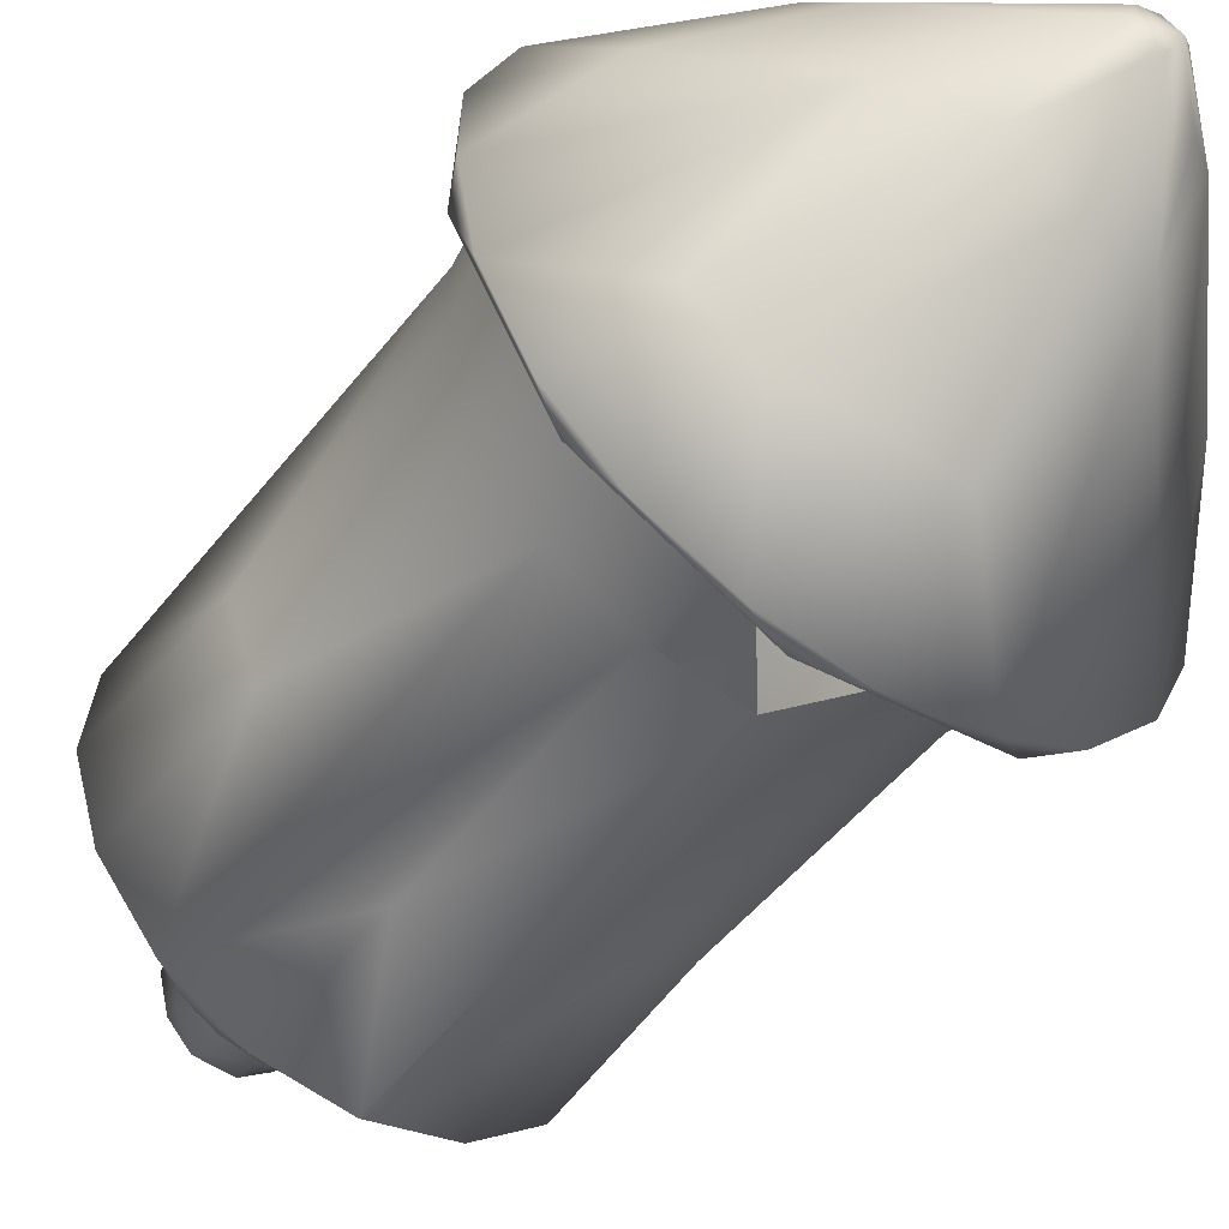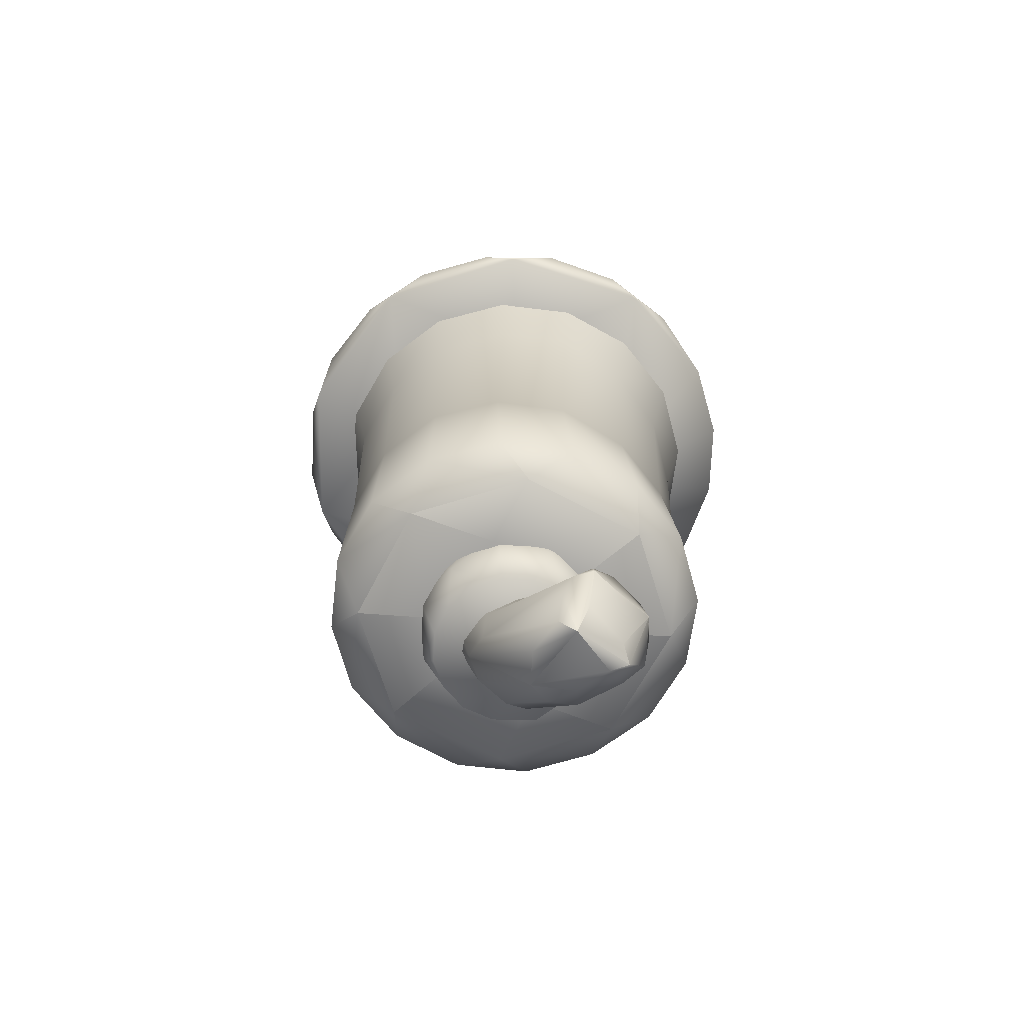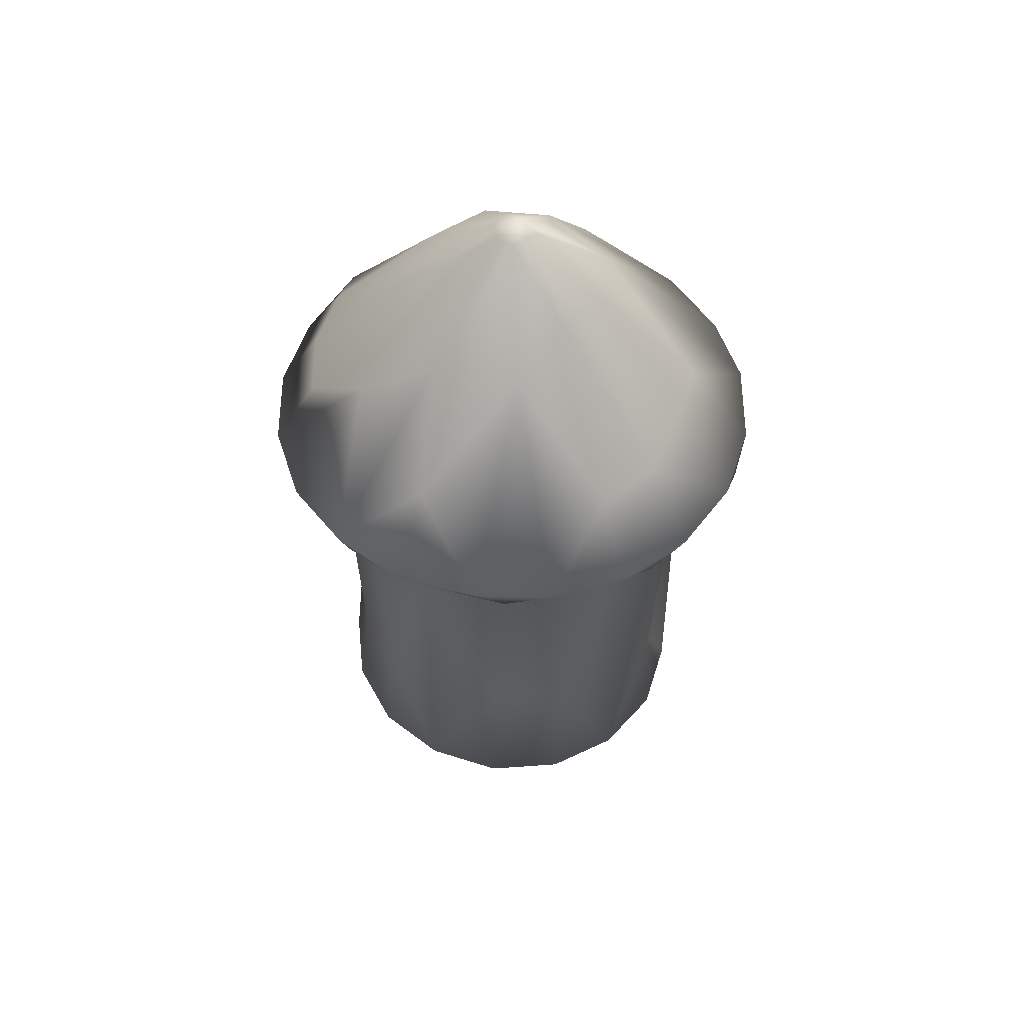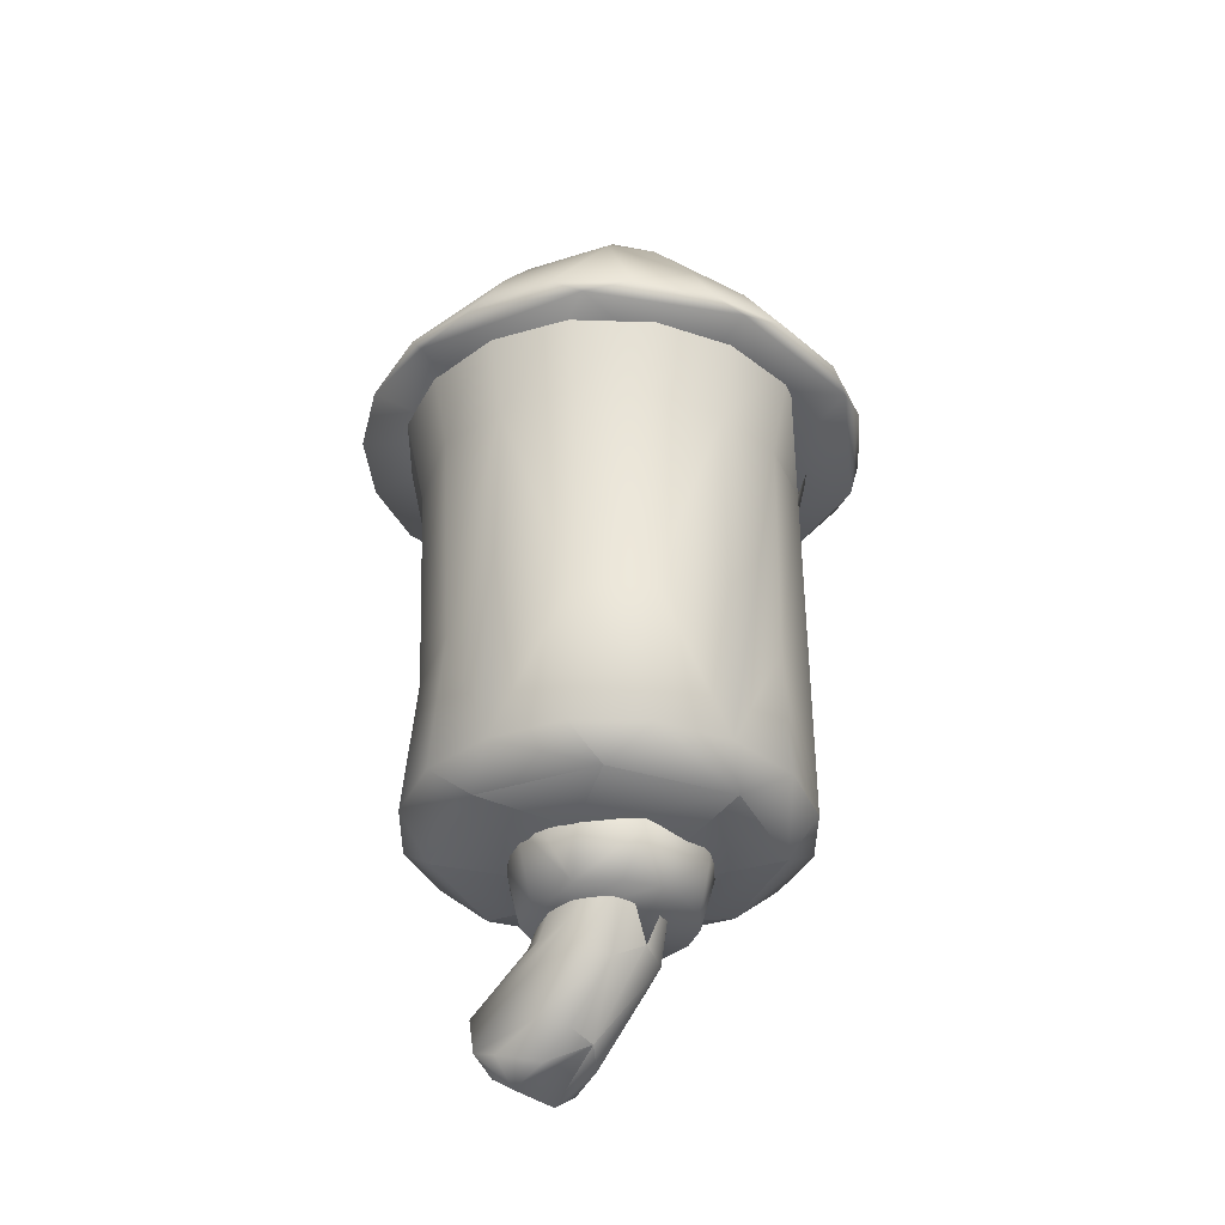
<metadata>
{"format":"obj","ext":"obj","renderer":"f3d","projection":"perspective","resolution":1024,"background":"white","views":[{"elev":-51.9,"azim":143.6,"up":"+Z"},{"elev":-67.8,"azim":-79.6,"up":"+Y"},{"elev":54.3,"azim":102.5,"up":"+Y"},{"elev":-35.2,"azim":107.3,"up":"+Y"}]}
</metadata>
<code>
g lightningbooster_collision
v -0.05408 -0.4292 0.06935
v -0.05408 -0.4292 0.06935
v -0.05408 -0.4292 0.06935
v 0.002846 -0.4046 0.01764
v -0.08289 -0.3775 0.07096
v -0.0797 -0.3649 0.09115
v 0.002846 -0.4046 0.01764
v -0.03308 -0.4118 0.02597
v -0.075 -0.3991 0.06042
v -0.0797 -0.3649 0.09115
v 0.002846 -0.4046 0.01764
v 0.02509 -0.3332 -0.03497
v -0.06165 -0.4186 0.05375
v -0.07735 -0.3541 0.08976
v -0.0797 -0.3649 0.09115
v 0.02509 -0.3332 -0.03497
v 0.01528 -0.2781 -0.05426
v -0.002723 -0.2739 -0.04882
v -0.004726 -0.3396 -0.03828
v -0.02112 -0.2589 -0.01824
v -0.02901 -0.3117 -0.01796
v -0.02047 -0.2472 0.01102
v -0.02401 -0.3472 -0.02169
v -0.004411 -0.2408 0.03053
v -0.04008 -0.3149 0.02
v -0.03334 -0.3098 0.04756
v 0.02268 -0.2412 0.0375
v -0.03853 -0.3201 0.06103
v -0.007546 -0.3024 0.06398
v -0.0797 -0.3649 0.09115
v -0.02277 -0.359 0.1319
v 0.06439 -0.251 0.0163
v -0.06073 -0.3438 0.1068
v -0.009742 -0.3202 0.08261
v -0.03192 -0.3455 0.1254
v -0.02277 -0.359 0.1319
v 0.01663 -0.3185 0.07165
v -0.004652 -0.3633 0.1291
v -0.02277 -0.359 0.1319
v 0.02792 -0.3278 0.07115
v -0.02277 -0.359 0.1319
v 0.04412 -0.3256 0.05236
v 0.005134 -0.399 0.1211
v -0.008069 -0.4181 0.1085
v 0.06334 -0.3187 0.01902
v 0.06881 -0.268 -0.02666
v 0.05813 -0.3419 0.004262
v -0.008069 -0.4181 0.1085
v 0.03715 -0.3906 0.05522
v 0.04579 -0.349 -0.01222
v 0.02509 -0.3332 -0.03497
v 0.02509 -0.3332 -0.03497
v 0.002846 -0.4046 0.01764
v 0.01464 -0.4073 0.09846
v 0.02557 -0.3974 0.02979
v 0.002846 -0.4046 0.01764
v 0.009491 -0.4173 0.05825
v 0.002846 -0.4046 0.01764
v -0.008069 -0.4181 0.1085
v -0.01042 -0.4284 0.09088
v -0.05408 -0.4292 0.06935
v -0.05408 -0.4292 0.06935
v -0.02415 -0.2462 -0.1461
v -0.003071 -0.2202 -0.1789
v -0.1158 -0.2442 -0.07431
v -0.07084 -0.2198 -0.1582
v -0.003071 -0.2202 -0.1789
v -0.1242 -0.2187 -0.1132
v -0.1158 -0.2442 -0.07431
v -0.1563 -0.2179 -0.05071
v -0.1294 -0.2432 0.04169
v -0.1621 -0.2172 0.01962
v -0.1294 -0.2432 0.04169
v -0.0678 -0.07453 -0.153
v -0.005569 0.1226 -0.1755
v -0.1192 -0.0741 -0.1098
v -0.1407 -0.2166 0.08694
v -0.05569 -0.244 0.1351
v -0.07154 0.1275 -0.1552
v -0.005569 0.1226 -0.1755
v -0.1499 -0.07563 -0.05069
v -0.09548 -0.2165 0.1412
v -0.05569 -0.244 0.1351
v -0.08133 0.2166 -0.1724
v -0.1402 0.2169 -0.1224
v -0.1246 0.1278 -0.1102
v -0.1755 0.2175 -0.0536
v -0.1564 0.1283 -0.0482
v -0.1818 0.2184 0.02343
v -0.1621 0.1291 0.02121
v -0.1581 0.2193 0.09699
v -0.141 0.1299 0.08751
v -0.1081 0.2202 0.1559
v -0.1554 -0.07919 0.01558
v -0.09461 0.1193 0.1392
v -0.03928 0.2209 0.1911
v -0.1351 -0.08074 0.07895
v 0.03775 0.2214 0.1974
v 0.1113 0.2215 0.1737
v -0.03267 0.1124 0.1694
v -0.09104 -0.09032 0.1315
v 0.1702 0.2212 0.1237
v 0.03646 0.1092 0.1741
v -0.03121 -0.08969 0.162
v -0.03372 -0.2172 0.1743
v 0.05632 -0.2436 0.1485
v 0.1555 0.1316 0.1116
v 0.2055 0.2206 0.05492
v 0.03604 -0.217 0.1805
v 0.05632 -0.2436 0.1485
v 0.1026 0.116 0.1534
v 0.03574 -0.08931 0.1675
v 0.1861 0.1244 0.04813
v 0.2118 0.2197 -0.02211
v 0.1025 -0.2154 0.1587
v 0.1483 -0.2413 0.07485
v 0.1504 -0.07963 0.1035
v 0.09969 -0.08923 0.1469
v 0.1926 0.1303 -0.01982
v 0.1881 0.2188 -0.09567
v 0.156 -0.2144 0.1129
v 0.1483 -0.2413 0.07485
v 0.1712 0.1295 -0.0861
v 0.138 0.2179 -0.1546
v 0.1622 -0.2418 -0.04083
v 0.1872 -0.07421 -0.02223
v 0.1872 -0.215 0.05032
v 0.1245 0.1227 -0.139
v 0.06927 0.2172 -0.1898
v 0.1949 -0.2151 -0.0201
v 0.1622 -0.2418 -0.04083
v 0.063 0.1225 -0.1702
v -0.005569 0.1226 -0.1755
v 0.174 -0.2161 -0.08725
v 0.08907 -0.2445 -0.1334
v -0.005569 0.1226 -0.1755
v 0.1671 -0.07261 -0.08568
v 0.08907 -0.2445 -0.1334
v 0.1292 -0.218 -0.1403
v 0.06385 -0.09338 -0.1684
v -0.003071 -0.2202 -0.1789
v -0.003071 -0.2202 -0.1789
v 0.06688 -0.2193 -0.1734
v -0.02415 -0.2462 -0.1461
v -0.003071 -0.2202 -0.1789
v -0.02415 -0.2462 -0.1461
v -0.01157 -0.2569 -0.07795
v -0.02415 -0.2462 -0.1461
v -0.1158 -0.2442 -0.07431
v 0.04868 -0.2564 -0.07606
v 0.08907 -0.2445 -0.1334
v -0.1158 -0.2442 -0.07431
v 0.08907 -0.2445 -0.1334
v -0.1294 -0.2432 0.04169
v 0.09701 -0.2553 0.005066
v 0.1622 -0.2418 -0.04083
v -0.1294 -0.2432 0.04169
v 0.1622 -0.2418 -0.04083
v -0.07793 -0.2549 -0.001974
v -0.05569 -0.244 0.1351
v 0.1483 -0.2413 0.07485
v -0.05569 -0.244 0.1351
v 0.1483 -0.2413 0.07485
v -0.02414 -0.2571 0.06984
v 0.05632 -0.2436 0.1485
v 0.03071 -0.2584 0.06621
v 0.05632 -0.2436 0.1485
v -0.03669 -0.2579 -0.02492
v 0.0979 -0.2135 -0.02534
v 0.07809 -0.2122 -0.04964
v 0.09484 -0.2142 0.03451
v 0.08282 -0.211 0.03828
v 0.02593 -0.2129 -0.08058
v 0.04548 -0.2139 0.08048
v 0.03427 -0.2108 0.07464
v -0.04538 -0.2165 -0.06659
v -0.03284 -0.2131 -0.06557
v -0.03765 -0.2153 0.06996
v -0.02577 -0.2113 0.06602
v -0.0719 -0.2167 -0.02284
v -0.06101 -0.2123 0.009673
v -0.06546 -0.2174 0.03541
v 0.01911 -0.2204 0.0872
v 0.01073 -0.2186 -0.09042
v 0.05129 -0.2161 -0.08225
v 0.08393 -0.2357 0.06049
v 0.08837 -0.2213 -0.05508
v 0.1064 -0.2306 -0.004615
v -0.02531 -0.2383 -0.08578
v -0.01631 -0.236 0.08597
v 0.0199 -0.2628 0.08671
v 0.05323 -0.2627 0.07807
v 0.08858 -0.2608 -0.05309
v 0.0982 -0.263 0.02767
v 0.02579 -0.2676 -0.08994
v -0.06279 -0.2676 -0.04533
v -0.0782 -0.2375 0.003106
v -0.05889 -0.2604 0.05019
v -0.03585 -0.3028 0.05631
v -0.01088 -0.3017 0.07105
v 0.01191 -0.3046 -0.07634
v 0.03053 -0.3035 0.07375
v 0.04104 -0.3044 -0.07178
v 0.07058 -0.3026 0.05035
v 0.06586 -0.3037 -0.05799
v 0.08357 -0.3036 -0.0326
v 0.0923 -0.3028 0.007459
v -0.01675 -0.3047 -0.06941
v -0.04058 -0.3046 -0.05203
v -0.05594 -0.3044 -0.02687
v -0.0605 -0.304 0.00226
v -0.05357 -0.3036 0.03092
v -0.02277 -0.359 0.1319
v -0.008069 -0.4181 0.1085
v -0.02568 -0.41 0.1064
v -0.02277 -0.359 0.1319
v -0.008069 -0.4181 0.1085
v -0.05408 -0.4292 0.06935
v -0.05277 -0.3659 0.1106
v -0.02277 -0.359 0.1319
v -0.0797 -0.3649 0.09115
v -0.05408 -0.4292 0.06935
v -0.0797 -0.3649 0.09115
v -0.064 -0.404 0.08284
v -0.0797 -0.3649 0.09115
v 0.06191 0.1947 0.09656
v 0.2083 0.2004 0.1182
v 0.1576 0.2045 0.1844
v 0.09815 0.1927 -0.1026
v -0.1078 0.1958 -0.2069
v -0.1289 0.1931 0.02886
v -0.156 0.1996 0.1724
v -0.2078 0.1964 -0.1006
v -0.06315 0.1917 -0.1194
v -0.2263 0.1979 0.04421
v 0.03554 0.1962 -0.2342
v 0.1675 0.1975 -0.1723
v 0.238 0.1992 -0.04445
v 0.237 0.2061 0.05991
v 0.09313 0.2046 0.2223
v 0.02009 0.2044 0.2384
v -0.05434 0.204 0.2311
v -0.1222 0.214 0.2011
v -0.2318 0.2065 0.0133
v 0.1345 0.206 -0.2001
v 0.19 0.2068 -0.1507
v 0.2069 0.2117 0.1281
v 0.2275 0.2095 -0.08722
v 0.2435 0.2134 -0.01621
v 0.188 0.2825 0.04739
v 0.07744 0.2703 0.1854
v 0.01637 0.2699 0.1988
v 0.1087 0.2768 -0.1596
v -0.04595 0.2689 0.1927
v 0.06674 0.2066 -0.2301
v -0.008152 0.2065 -0.2376
v -0.1783 0.2131 0.1513
v -0.2161 0.2121 0.08677
v -0.1449 0.2066 -0.1842
v -0.2244 0.2076 -0.06058
v -0.08378 0.2088 -0.2204
v -0.04158 0.3918 -0.08408
v -0.1946 0.2095 -0.1285
v -0.1471 0.316 -0.04198
v -0.003424 0.2925 -0.1795
v 0.05128 0.292 -0.1734
v 0.1545 0.2741 -0.1217
v 0.1132 0.3729 -0.02844
v 0.1095 0.3689 0.05319
v 0.1073 0.32 0.1248
v -0.03679 0.3934 0.08476
v -0.05394 0.4254 -0.02289
v -0.1785 0.2857 0.008684
v 0.01393 0.3981 -0.09061
v 0.06005 0.405 -0.05996
v 0.02545 0.4628 -0.005749
v 0.02054 0.4627 0.01075
v 0.02512 0.3927 0.09258
v -0.03224 0.4386 -0.02753
v -0.07357 0.3975 0.04445
v -0.01385 0.4618 0.007897
v -0.002485 0.4697 -0.005364
v 0.006799 0.4632 -0.02265
v 0.004024 0.4631 0.01768
g lightningbooster_collision_0
f 2 9 13
f 13 8 1
f 8 4 1
f 3 5 9
f 3 6 5
f 8 19 7
f 10 14 5
f 19 12 11
f 19 17 16
f 18 17 19
f 21 18 19
f 21 19 23
f 20 18 21
f 23 19 8
f 13 23 8
f 25 20 21
f 22 20 25
f 9 23 13
f 5 23 9
f 5 21 23
f 26 22 25
f 24 22 26
f 25 21 5
f 26 25 5
f 29 24 26
f 27 24 29
f 29 26 28
f 14 26 5
f 28 26 14
f 37 27 29
f 15 33 14
f 30 31 33
f 32 27 37
f 33 28 14
f 33 29 28
f 31 35 33
f 42 32 37
f 34 29 33
f 35 34 33
f 37 29 34
f 35 38 34
f 38 37 34
f 36 38 35
f 42 37 40
f 38 40 37
f 39 43 38
f 42 40 38
f 41 44 43
f 45 32 42
f 46 32 45
f 47 46 45
f 45 42 38
f 47 45 49
f 50 46 47
f 43 45 38
f 49 45 43
f 51 46 50
f 54 49 43
f 50 47 49
f 53 52 50
f 55 50 49
f 53 50 55
f 57 55 49
f 57 49 54
f 56 55 57
f 43 60 54
f 48 60 43
f 60 57 54
f 58 57 60
f 61 58 60
f 59 62 60
f 66 64 63
f 66 63 65
f 68 66 65
f 74 67 66
f 74 66 68
f 70 68 69
f 70 69 71
f 72 70 71
f 74 75 67
f 76 74 68
f 76 68 70
f 77 72 73
f 77 73 78
f 74 79 75
f 81 76 70
f 81 70 72
f 82 77 78
f 79 84 80
f 85 84 79
f 86 85 79
f 86 79 74
f 87 85 86
f 76 86 74
f 88 87 86
f 88 86 76
f 89 87 88
f 81 88 76
f 90 89 88
f 90 88 81
f 91 89 90
f 94 90 81
f 92 91 90
f 92 90 94
f 93 91 92
f 94 81 72
f 94 72 77
f 95 93 92
f 96 93 95
f 97 92 94
f 95 92 97
f 97 94 77
f 100 96 95
f 98 96 100
f 97 77 82
f 103 98 100
f 99 98 103
f 101 95 97
f 101 97 82
f 100 95 101
f 101 82 105
f 111 99 103
f 102 99 111
f 104 100 101
f 104 101 105
f 103 100 104
f 105 82 83
f 105 83 106
f 107 102 111
f 108 102 107
f 104 105 109
f 109 105 106
f 112 103 104
f 112 104 109
f 111 103 112
f 113 108 107
f 114 108 113
f 115 109 110
f 115 110 116
f 112 109 115
f 117 107 111
f 113 107 117
f 118 111 112
f 118 112 115
f 117 111 118
f 119 114 113
f 120 114 119
f 121 115 116
f 118 115 121
f 117 118 121
f 123 120 119
f 124 120 123
f 127 121 122
f 127 122 125
f 117 121 127
f 126 119 113
f 123 119 126
f 127 113 117
f 126 113 127
f 128 124 123
f 129 124 128
f 130 127 125
f 137 123 126
f 128 123 137
f 126 127 130
f 132 129 128
f 133 129 132
f 134 130 131
f 134 131 135
f 126 130 134
f 137 126 134
f 139 134 135
f 137 134 139
f 139 128 137
f 132 128 139
f 136 132 140
f 140 132 139
f 141 136 140
f 140 139 143
f 140 143 142
f 143 139 138
f 143 138 144
f 145 143 144
f 146 147 149
f 150 147 148
f 151 150 148
f 147 159 149
f 152 159 154
f 155 150 153
f 156 155 153
f 157 159 160
f 161 155 158
f 159 164 160
f 162 164 165
f 166 155 163
f 167 166 163
f 164 166 165
f 155 166 150
f 150 166 147
f 147 168 159
f 147 166 168
f 168 166 164
f 168 164 159
f 169 170 172
f 169 185 170
f 171 169 172
f 185 173 170
f 171 172 175
f 185 184 173
f 174 171 175
f 184 176 173
f 176 177 173
f 174 175 179
f 178 174 179
f 176 180 177
f 180 181 177
f 178 179 181
f 182 178 181
f 180 182 181
f 197 182 180
f 189 176 184
f 190 183 178
f 183 174 178
f 186 171 174
f 187 185 169
f 188 169 171
f 169 188 187
f 180 176 196
f 197 180 196
f 178 182 198
f 198 182 197
f 190 178 198
f 196 176 189
f 191 183 190
f 174 183 191
f 189 184 195
f 192 174 191
f 186 174 192
f 184 185 195
f 195 185 193
f 185 187 193
f 194 171 186
f 188 171 194
f 193 187 188
f 195 193 205
f 193 188 207
f 207 188 194
f 190 198 199
f 209 196 189
f 209 210 196
f 211 197 196
f 210 211 196
f 212 198 197
f 211 212 197
f 212 199 198
f 200 190 199
f 208 209 189
f 208 189 195
f 200 202 190
f 202 191 190
f 201 208 195
f 202 192 191
f 203 201 195
f 203 195 205
f 202 204 192
f 204 186 192
f 204 207 186
f 207 194 186
f 206 205 193
f 193 207 206
f 210 202 211
f 209 202 210
f 211 202 212
f 208 202 209
f 212 202 199
f 201 202 208
f 203 202 201
f 202 200 199
f 205 202 203
f 206 202 205
f 207 202 206
f 204 202 207
f 215 214 213
f 219 215 216
f 215 218 217
f 215 224 218
f 219 220 221
f 224 225 222
f 224 219 223
f 224 215 219
f 238 227 226
f 229 238 226
f 237 238 229
f 227 228 226
f 228 240 226
f 236 237 229
f 240 241 226
f 234 236 229
f 241 242 226
f 230 236 234
f 242 232 226
f 226 232 231
f 233 230 234
f 232 235 231
f 231 233 234
f 235 233 231
f 227 238 239
f 238 237 248
f 248 249 238
f 238 249 239
f 227 239 247
f 227 247 228
f 237 246 248
f 237 245 246
f 237 236 245
f 236 255 245
f 232 242 243
f 236 256 255
f 236 230 256
f 232 243 257
f 230 261 256
f 232 257 258
f 235 232 258
f 230 259 261
f 230 233 259
f 235 258 244
f 233 263 259
f 233 235 260
f 235 244 260
f 233 260 263
f 239 250 247
f 249 250 239
f 228 270 240
f 247 270 228
f 240 251 241
f 270 251 240
f 246 267 248
f 251 252 241
f 241 252 242
f 253 267 246
f 245 253 246
f 252 254 242
f 242 254 243
f 255 253 245
f 258 273 244
f 244 273 260
f 259 262 261
f 263 262 259
f 260 264 263
f 273 264 260
f 261 265 256
f 256 265 255
f 265 266 255
f 255 266 253
f 267 268 248
f 248 268 249
f 247 269 270
f 250 269 247
f 249 268 250
f 270 278 251
f 251 278 252
f 252 278 254
f 278 271 254
f 254 271 243
f 261 262 265
f 243 271 257
f 271 280 257
f 257 280 258
f 263 272 262
f 258 280 273
f 264 272 263
f 273 272 264
f 280 272 273
f 262 274 265
f 265 274 266
f 266 274 253
f 274 275 253
f 253 275 267
f 267 275 268
f 268 269 250
f 275 276 268
f 268 276 269
f 269 277 270
f 276 277 269
f 274 283 275
f 270 277 278
f 278 284 271
f 272 279 262
f 280 281 272
f 279 282 262
f 272 282 279
f 281 282 272
f 282 283 262
f 271 281 280
f 262 283 274
f 284 281 271
f 284 282 281
f 277 284 278
f 277 282 284
f 283 276 275
f 283 282 276
f 276 282 277

</code>
